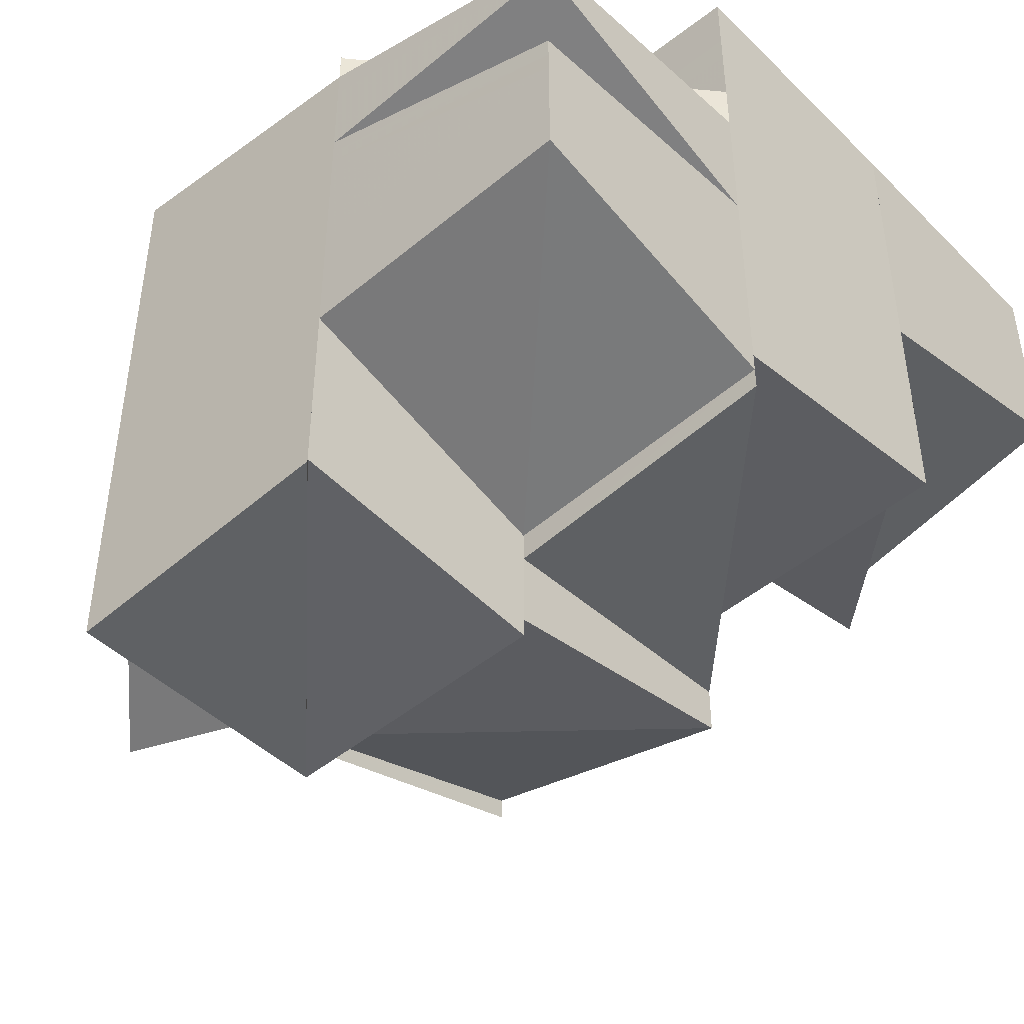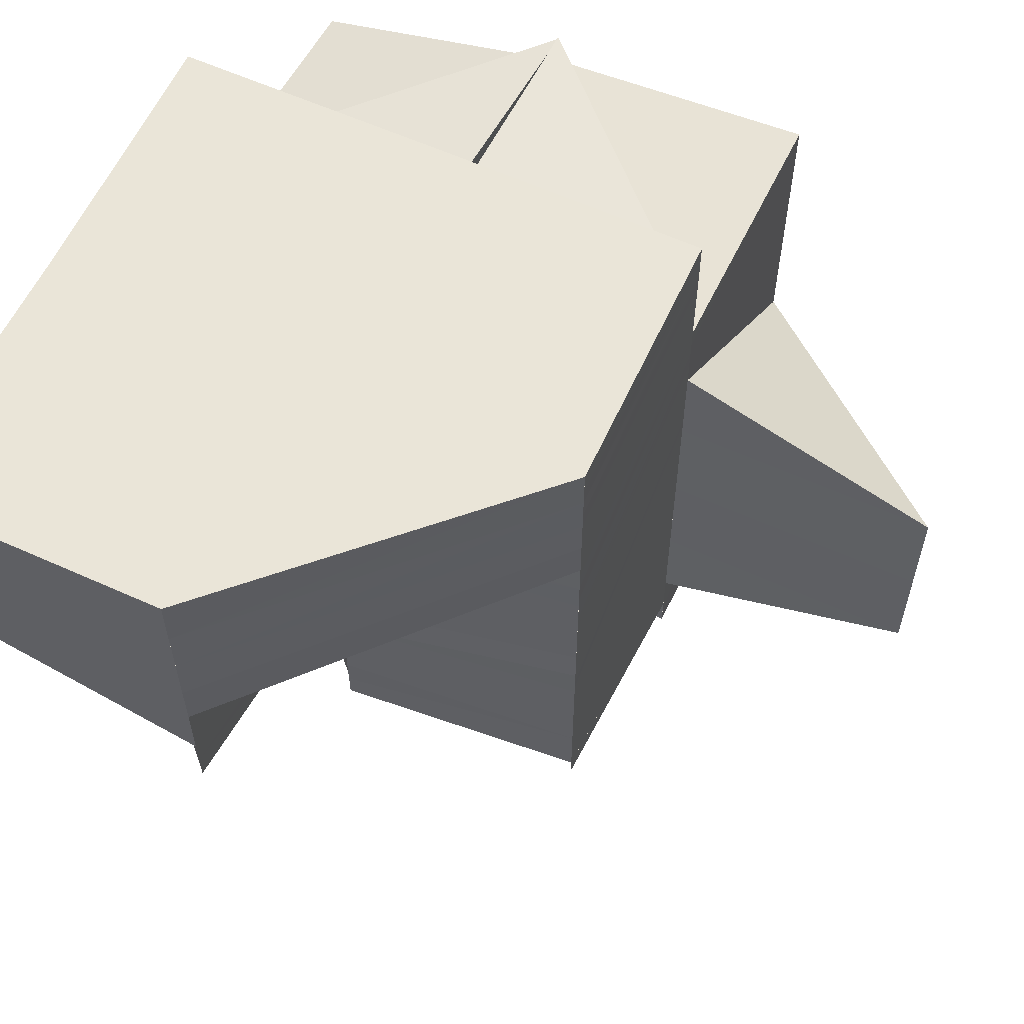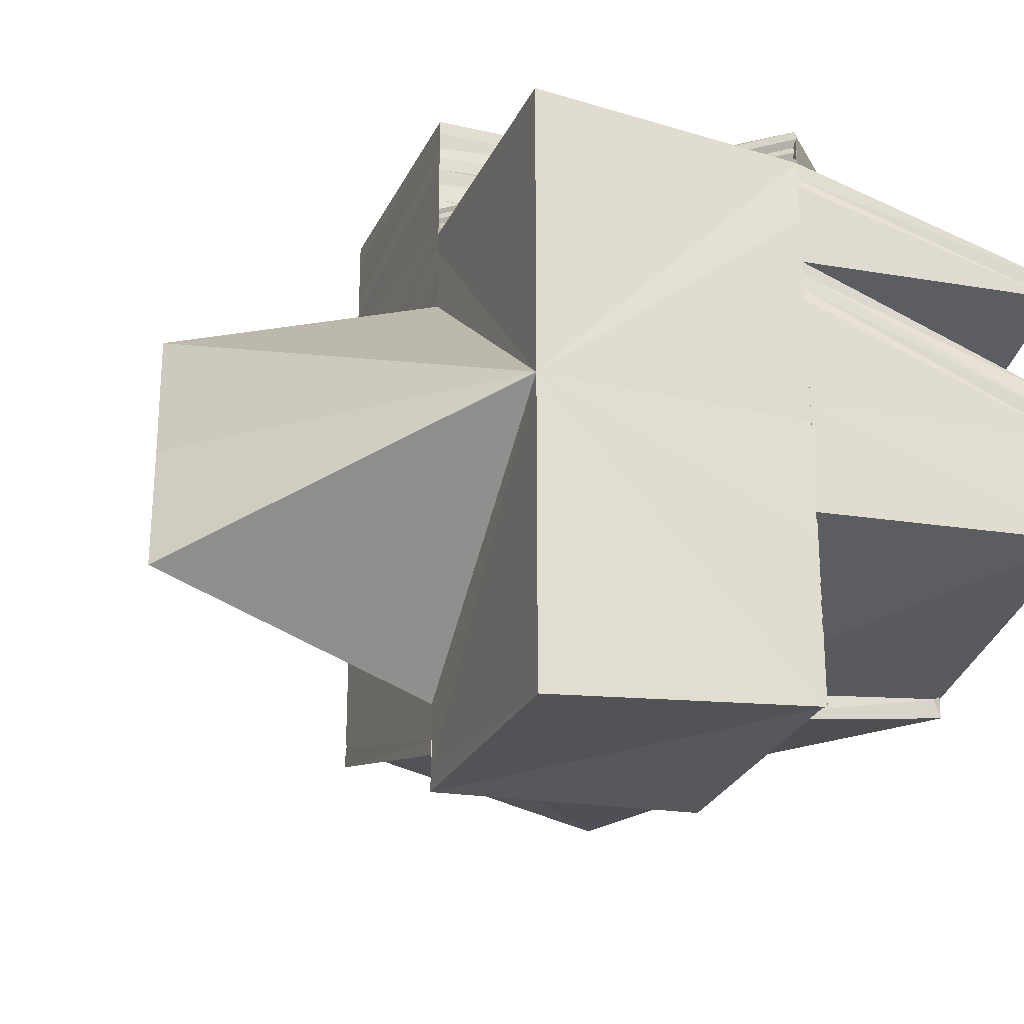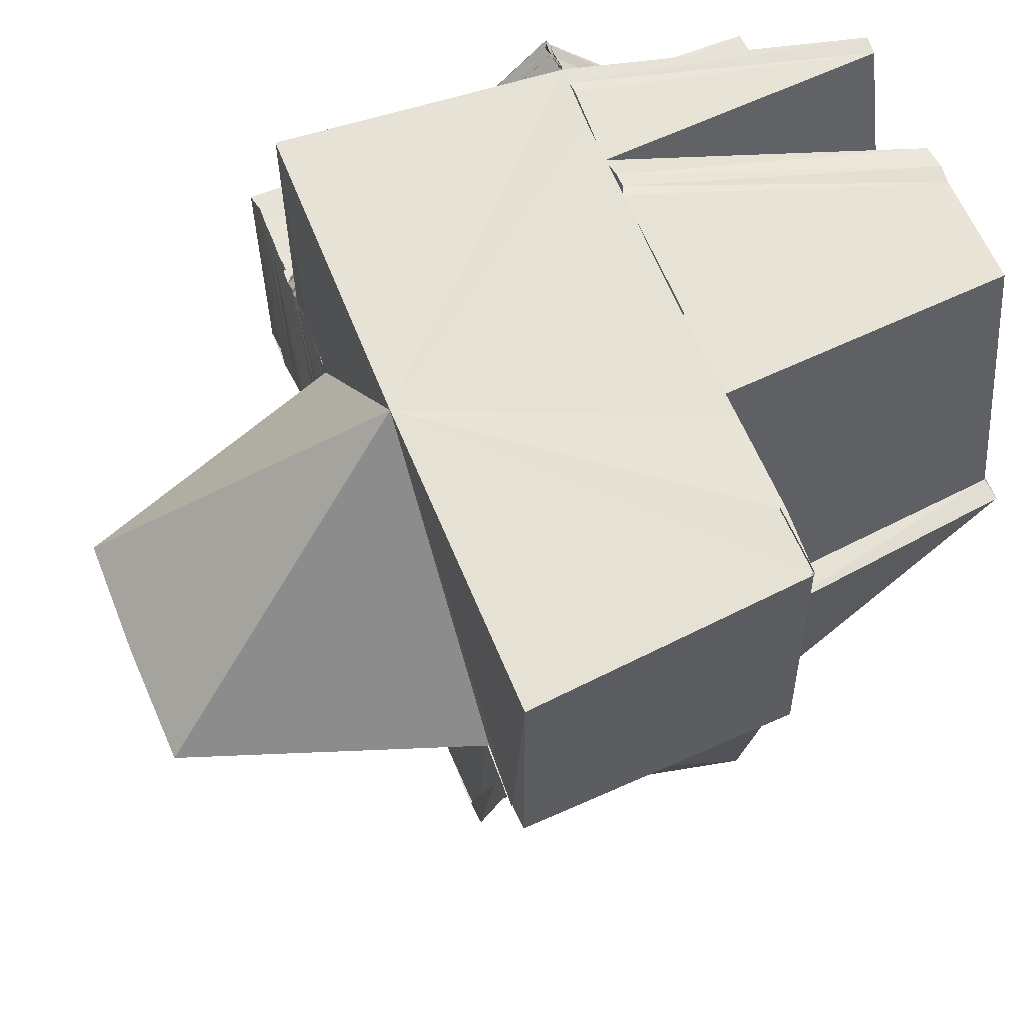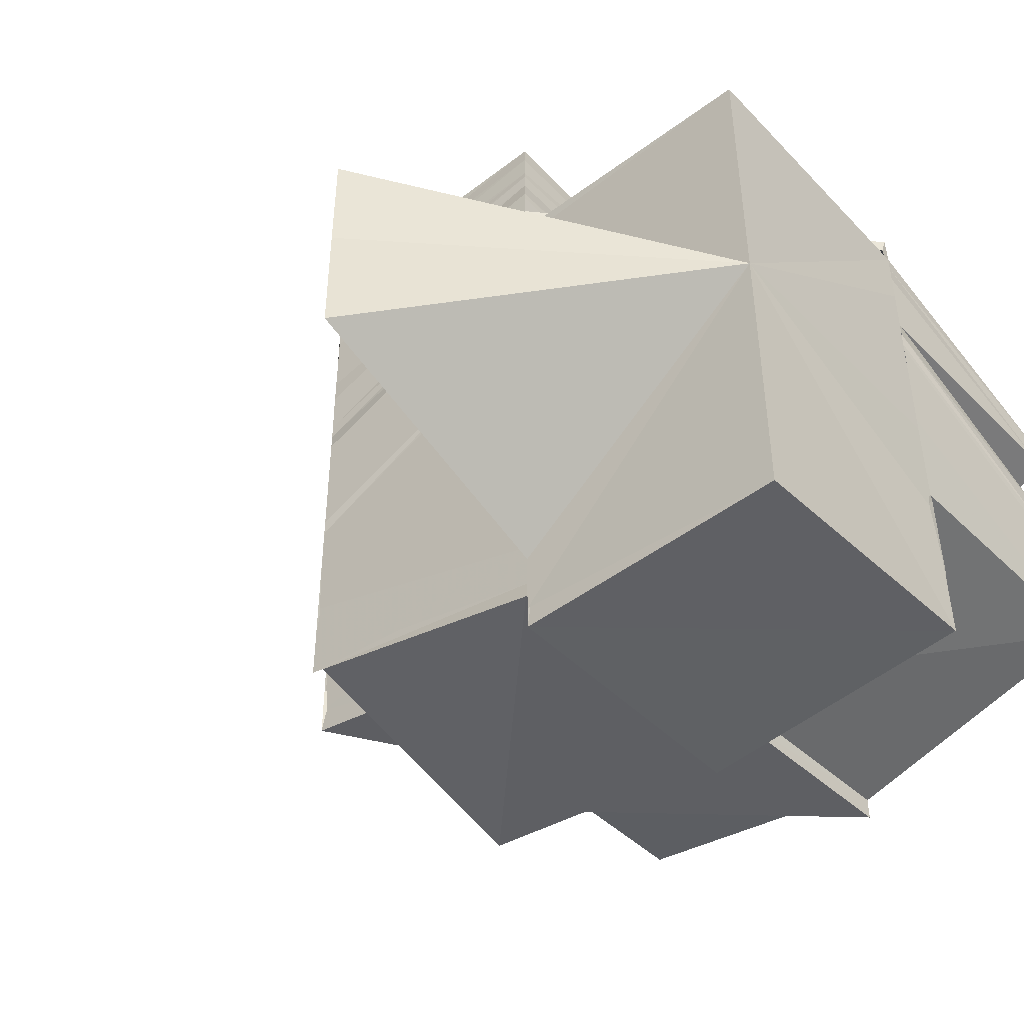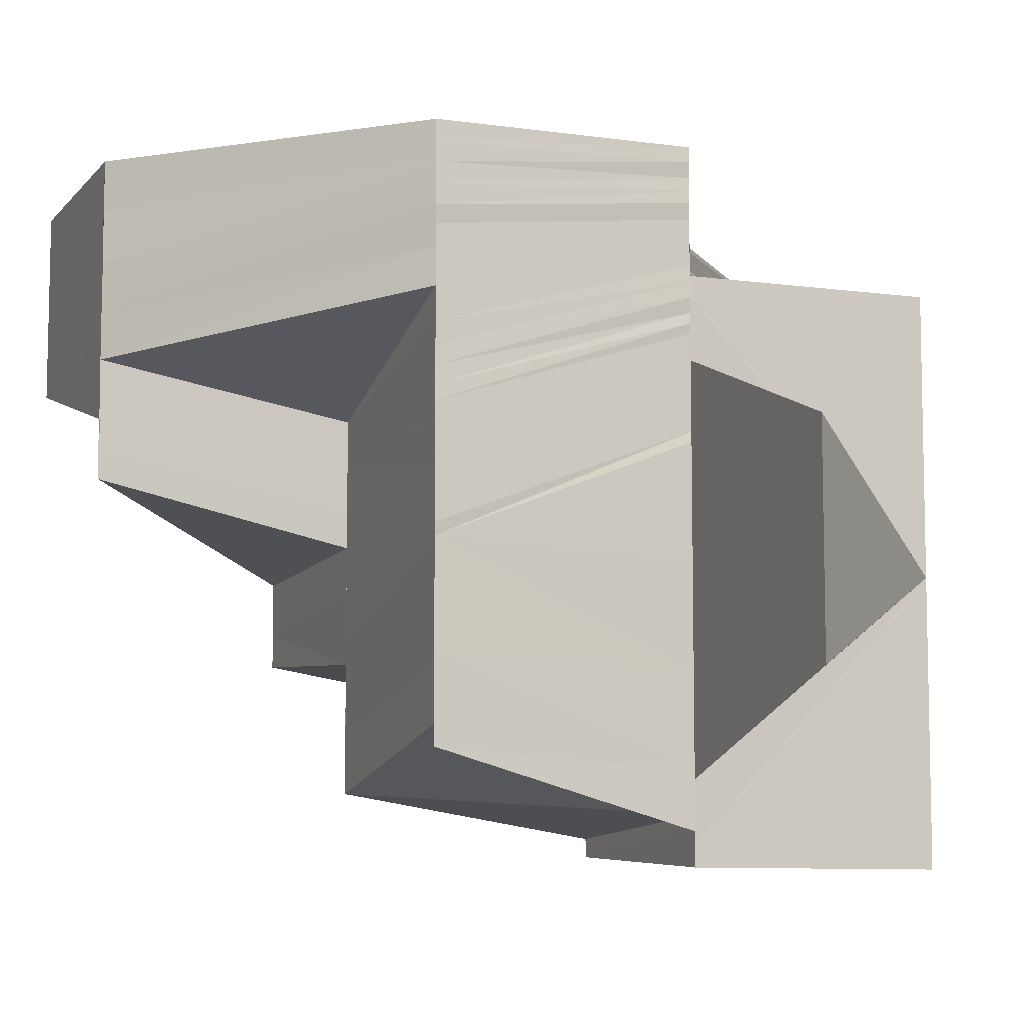
<metadata>
{"format":"obj","ext":"obj","renderer":"f3d","projection":"perspective","resolution":1024,"background":"white","views":[{"elev":-45.5,"azim":-138.1,"up":"+Z"},{"elev":59.8,"azim":25.0,"up":"+Z"},{"elev":-25.4,"azim":159.4,"up":"+Z"},{"elev":62.9,"azim":158.1,"up":"+Y"},{"elev":-47.8,"azim":130.9,"up":"+Z"},{"elev":-7.8,"azim":68.3,"up":"+Z"}]}
</metadata>
<code>
o 29815
v 2223 1888 21.85
v 2223 1888 21.85
v 2223 1888 21.85
v 2223 1888 21.85
v 2223 1888 21.86
v 2223 1888 21.87
v 2223 1888 21.87
v 2223 1888 21.87
v 2223 1888 21.87
v 2223 1888 21.86
v 2223 1888 21.86
v 2223 1888 21.85
v 2223 1888 21.85
v 2223 1888 21.85
v 2223 1888 21.86
v 2223 1888 21.86
v 2223 1888 21.86
v 2223 1888 21.87
v 2223 1888 21.85
v 2223 1888 21.85
v 2223 1888 21.86
v 2223 1888 21.86
v 2223 1888 21.86
v 2223 1888 21.85
v 2223 1888 21.85
v 2223 1888 21.85
v 2223 1888 21.86
v 2223 1888 21.85
v 2223 1888 21.85
v 2223 1888 21.85
v 2223 1888 21.85
v 2223 1888 21.87
v 2223 1888 21.87
v 2223 1888 21.87
v 2223 1888 21.87
v 2223 1888 21.87
v 2223 1888 21.87
v 2223 1888 21.86
v 2223 1888 21.87
v 2223 1888 21.86
v 2223 1888 21.86
v 2223 1888 21.86
v 2223 1888 21.86
v 2223 1888 21.87
v 2223 1888 21.86
v 2223 1888 21.85
v 2223 1888 21.85
v 2223 1888 21.85
v 2223 1888 21.85
v 2223 1888 21.85
v 2223 1888 21.87
v 2223 1888 21.87
v 2223 1888 21.87
v 2223 1888 21.87
v 2223 1888 21.87
v 2223 1888 21.87
v 2223 1888 21.87
v 2223 1888 21.87
v 2223 1888 21.87
v 2223 1888 21.87
v 2223 1888 21.87
v 2223 1888 21.87
v 2223 1888 21.87
v 2223 1888 21.87
v 2223 1888 21.87
v 2223 1888 21.87
v 2223 1888 21.87
v 2223 1888 21.87
v 2223 1888 21.87
v 2223 1888 21.87
v 2223 1888 21.87
v 2223 1888 21.87
v 2223 1888 21.87
v 2223 1888 21.87
v 2223 1888 21.86
v 2223 1888 21.87
v 2223 1888 21.87
v 2223 1888 21.87
v 2223 1888 21.86
v 2223 1888 21.86
v 2223 1888 21.86
v 2223 1888 21.86
v 2223 1888 21.86
v 2223 1888 21.86
v 2223 1888 21.86
v 2223 1888 21.87
v 2223 1888 21.87
v 2223 1888 21.87
v 2223 1888 21.87
v 2223 1888 21.87
v 2223 1888 21.87
v 2223 1888 21.87
v 2223 1888 21.87
v 2223 1888 21.87
v 2223 1888 21.87
v 2223 1888 21.87
v 2223 1888 21.87
v 2223 1888 21.87
v 2223 1888 21.87
v 2223 1888 21.87
v 2223 1888 21.87
v 2223 1888 21.87
v 2223 1888 21.86
v 2223 1888 21.87
v 2223 1888 21.86
v 2223 1888 21.87
v 2223 1888 21.86
v 2223 1888 21.87
v 2223 1888 21.86
v 2223 1888 21.87
v 2223 1888 21.86
v 2223 1888 21.86
v 2223 1888 21.86
v 2223 1888 21.86
v 2223 1888 21.86
v 2223 1888 21.85
v 2223 1888 21.85
v 2223 1888 21.85
v 2223 1888 21.85
v 2223 1888 21.85
v 2223 1888 21.85
v 2223 1888 21.85
v 2223 1888 21.85
v 2223 1888 21.85
v 2223 1888 21.85
v 2223 1888 21.86
v 2223 1888 21.86
v 2223 1888 21.86
v 2223 1888 21.86
v 2223 1888 21.86
v 2223 1888 21.86
v 2223 1888 21.85
v 2223 1888 21.85
v 2223 1888 21.85
v 2223 1888 21.85
v 2223 1888 21.85
v 2223 1888 21.85
v 2223 1888 21.85
v 2223 1888 21.85
v 2223 1888 21.85
v 2223 1888 21.85
v 2223 1888 21.85
v 2223 1888 21.85
v 2223 1888 21.85
v 2223 1888 21.85
v 2223 1888 21.85
v 2223 1888 21.85
v 2223 1888 21.85
v 2223 1888 21.86
v 2223 1888 21.85
v 2223 1888 21.85
v 2223 1888 21.85
v 2223 1888 21.86
v 2223 1888 21.86
v 2223 1888 21.86
v 2223 1888 21.86
v 2223 1888 21.86
v 2223 1888 21.86
v 2223 1888 21.86
v 2223 1888 21.86
v 2223 1888 21.86
v 2223 1888 21.85
v 2223 1888 21.86
v 2223 1888 21.86
v 2223 1888 21.86
v 2223 1888 21.86
v 2223 1888 21.86
v 2223 1888 21.86
v 2223 1888 21.86
v 2223 1888 21.85
v 2223 1888 21.85
v 2223 1888 21.86
v 2223 1888 21.85
v 2223 1888 21.85
v 2223 1888 21.85
v 2223 1888 21.85
v 2223 1888 21.85
v 2223 1888 21.85
v 2223 1888 21.85
v 2223 1888 21.85
v 2223 1888 21.85
v 2223 1888 21.85
v 2223 1888 21.85
v 2223 1888 21.85
v 2223 1888 21.85
v 2223 1888 21.85
v 2223 1888 21.85
v 2223 1888 21.85
v 2223 1888 21.85
v 2223 1888 21.85
v 2223 1888 21.85
v 2223 1888 21.85
v 2223 1888 21.85
v 2223 1888 21.85
v 2223 1888 21.85
v 2223 1888 21.85
v 2223 1888 21.85
v 2223 1888 21.86
v 2223 1888 21.86
v 2223 1888 21.86
v 2223 1888 21.86
v 2223 1888 21.86
v 2223 1888 21.86
v 2223 1888 21.86
v 2223 1888 21.87
v 2223 1888 21.86
v 2223 1888 21.87
v 2223 1888 21.86
v 2223 1888 21.86
v 2223 1888 21.86
v 2223 1888 21.86
v 2223 1888 21.87
v 2223 1888 21.86
v 2223 1888 21.86
v 2223 1888 21.87
v 2223 1888 21.86
v 2223 1888 21.86
v 2223 1888 21.86
v 2223 1888 21.86
v 2223 1888 21.85
v 2223 1888 21.85
v 2223 1888 21.85
v 2223 1888 21.87
v 2223 1888 21.87
v 2223 1888 21.87
v 2223 1888 21.87
v 2223 1888 21.87
v 2223 1888 21.87
v 2223 1888 21.87
v 2223 1888 21.87
v 2223 1888 21.87
v 2223 1888 21.87
v 2223 1888 21.87
v 2223 1888 21.87
v 2223 1888 21.87
v 2223 1888 21.87
v 2223 1888 21.87
v 2223 1888 21.87
v 2223 1888 21.87
v 2223 1888 21.87
v 2223 1888 21.87
v 2223 1888 21.87
v 2223 1888 21.87
v 2223 1888 21.87
v 2223 1888 21.87
v 2223 1888 21.87
v 2223 1888 21.87
v 2223 1888 21.87
v 2223 1888 21.87
v 2223 1888 21.87
v 2223 1888 21.87
v 2223 1888 21.87
v 2223 1888 21.87
v 2223 1888 21.87
v 2223 1888 21.87
v 2223 1888 21.87
v 2223 1888 21.87
v 2223 1888 21.87
v 2223 1888 21.87
v 2223 1888 21.87
v 2223 1888 21.87
v 2223 1888 21.87
v 2223 1888 21.87
v 2223 1888 21.87
v 2223 1888 21.87
v 2223 1888 21.87
v 2223 1888 21.87
v 2223 1888 21.87
v 2223 1888 21.87
v 2223 1888 21.87
v 2223 1888 21.87
v 2223 1888 21.87
v 2223 1888 21.87
v 2223 1888 21.87
v 2223 1888 21.87
v 2223 1888 21.87
v 2223 1888 21.87
v 2223 1888 21.87
v 2223 1888 21.87
v 2223 1888 21.87
v 2223 1888 21.87
v 2223 1888 21.87
v 2223 1888 21.87
v 2223 1888 21.87
v 2223 1888 21.87
v 2223 1888 21.87
v 2223 1888 21.86
v 2223 1888 21.87
v 2223 1888 21.87
v 2223 1888 21.87
v 2223 1888 21.87
v 2223 1888 21.87
v 2223 1888 21.87
v 2223 1888 21.87
v 2223 1888 21.87
v 2223 1888 21.87
v 2223 1888 21.86
v 2223 1888 21.86
v 2223 1888 21.86
v 2223 1888 21.86
v 2223 1888 21.86
v 2223 1888 21.86
v 2223 1888 21.86
v 2223 1888 21.85
v 2223 1888 21.85
v 2223 1888 21.85
v 2223 1888 21.85
v 2223 1888 21.85
v 2223 1888 21.85
v 2223 1888 21.85
v 2223 1888 21.85
v 2223 1888 21.85
v 2223 1888 21.85
v 2223 1888 21.85
v 2223 1888 21.85
v 2223 1888 21.85
v 2223 1888 21.85
v 2223 1888 21.85
v 2223 1888 21.85
v 2223 1888 21.85
v 2223 1888 21.85
v 2223 1888 21.85
v 2223 1888 21.85
v 2223 1888 21.85
v 2223 1888 21.85
v 2223 1888 21.85
v 2223 1888 21.86
v 2223 1888 21.86
v 2223 1888 21.86
v 2223 1888 21.85
v 2223 1888 21.85
v 2223 1888 21.85
v 2223 1888 21.85
v 2223 1888 21.85
v 2223 1888 21.85
v 2223 1888 21.85
v 2223 1888 21.86
v 2223 1888 21.86
v 2223 1888 21.86
v 2223 1888 21.86
v 2223 1888 21.86
v 2223 1888 21.86
v 2223 1888 21.86
v 2223 1888 21.86
v 2223 1888 21.86
v 2223 1888 21.87
v 2223 1888 21.87
v 2223 1888 21.87
v 2223 1888 21.87
v 2223 1888 21.87
v 2223 1888 21.87
v 2223 1888 21.87
v 2223 1888 21.87
v 2223 1888 21.87
v 2223 1888 21.87
v 2223 1888 21.87
v 2223 1888 21.87
v 2223 1888 21.86
v 2223 1888 21.86
v 2223 1888 21.86
v 2223 1888 21.87
v 2223 1888 21.87
v 2223 1888 21.86
v 2223 1888 21.87
v 2223 1888 21.87
v 2223 1888 21.86
f 1 2 3
f 1 4 5
f 6 7 5
f 8 9 7
f 7 10 11
f 12 13 11
f 13 14 11
f 14 15 11
f 15 16 11
f 16 17 11
f 17 18 11
f 19 20 11
f 21 19 11
f 22 21 11
f 23 22 11
f 24 25 11
f 25 26 27
f 28 29 26
f 30 31 29
f 32 33 27
f 32 34 35
f 36 34 37
f 38 32 39
f 40 38 39
f 41 40 42
f 43 39 44
f 45 43 44
f 46 47 48
f 46 49 50
f 51 52 53
f 51 54 55
f 54 56 57
f 55 58 59
f 60 61 58
f 61 62 63
f 56 62 64
f 65 62 66
f 67 64 68
f 69 70 67
f 70 71 72
f 70 72 73
f 69 73 74
f 75 69 76
f 76 77 78
f 79 69 80
f 81 79 80
f 82 81 83
f 81 84 85
f 77 86 87
f 77 88 86
f 88 89 86
f 88 90 89
f 90 91 89
f 90 92 91
f 92 93 91
f 92 94 93
f 94 95 93
f 94 96 95
f 97 98 95
f 91 99 100
f 91 101 99
f 102 91 100
f 102 100 103
f 104 101 91
f 7 102 103
f 7 103 105
f 106 7 105
f 106 105 107
f 108 106 107
f 108 107 109
f 110 108 109
f 110 109 111
f 111 109 112
f 111 112 113
f 114 111 113
f 114 113 115
f 115 113 116
f 113 117 116
f 116 117 118
f 117 119 118
f 118 120 121
f 119 122 123
f 124 123 125
f 126 127 128
f 128 127 129
f 127 130 131
f 129 130 132
f 130 133 134
f 132 133 135
f 136 137 138
f 139 137 140
f 137 141 140
f 137 142 141
f 142 143 141
f 141 143 144
f 143 145 144
f 143 146 147
f 145 148 149
f 150 148 151
f 152 153 149
f 149 154 155
f 154 156 155
f 153 157 156
f 157 158 159
f 158 160 159
f 161 159 156
f 162 163 161
f 163 164 165
f 162 165 166
f 163 167 168
f 167 169 168
f 170 162 171
f 171 162 172
f 173 174 175
f 174 176 175
f 177 178 179
f 179 180 181
f 182 183 178
f 183 184 180
f 185 186 184
f 183 185 187
f 187 188 189
f 190 189 191
f 192 193 189
f 193 194 195
f 185 196 197
f 198 196 185
f 198 199 196
f 199 200 196
f 199 201 200
f 201 202 200
f 201 203 202
f 204 203 201
f 204 205 203
f 205 206 203
f 205 207 208
f 206 209 210
f 210 209 211
f 206 212 209
f 209 213 214
f 215 212 216
f 211 217 218
f 219 211 218
f 219 218 220
f 221 218 222
f 223 224 212
f 224 225 212
f 224 226 225
f 226 227 225
f 226 228 227
f 228 229 227
f 228 230 229
f 231 226 101
f 232 233 101
f 233 234 226
f 234 235 236
f 237 236 226
f 235 238 228
f 239 228 236
f 240 241 228
f 238 242 241
f 242 243 241
f 244 245 240
f 246 244 239
f 247 246 237
f 244 248 249
f 246 249 250
f 247 250 251
f 252 253 248
f 254 247 231
f 254 251 255
f 256 254 104
f 256 104 257
f 258 256 257
f 258 257 259
f 260 258 259
f 261 259 262
f 263 256 260
f 264 263 260
f 263 265 256
f 265 266 256
f 265 267 266
f 267 268 266
f 267 269 268
f 270 264 271
f 264 272 273
f 274 252 268
f 274 252 275
f 252 242 275
f 242 243 275
f 276 274 275
f 276 274 277
f 243 278 275
f 243 278 229
f 279 276 275
f 278 279 275
f 279 276 280
f 278 279 281
f 282 283 280
f 282 280 284
f 285 282 284
f 285 284 286
f 287 288 286
f 289 290 281
f 289 281 291
f 292 289 291
f 292 293 294
f 295 292 296
f 295 296 297
f 297 296 298
f 296 299 298
f 297 298 300
f 301 297 300
f 302 300 303
f 304 305 306
f 307 308 305
f 306 309 310
f 311 312 313
f 314 315 316
f 317 318 319
f 320 321 322
f 321 323 324
f 321 325 326
f 327 328 329
f 330 331 332
f 333 334 335
f 336 337 335
f 336 338 337
f 338 339 337
f 338 340 339
f 340 341 339
f 340 342 341
f 342 343 341
f 341 343 81
f 343 344 81
f 343 345 344
f 345 346 344
f 345 347 346
f 347 348 346
f 347 349 348
f 349 350 348
f 349 351 350
f 351 277 350
f 351 352 277
f 353 354 355
f 356 354 357
f 358 359 360
f 361 362 363
f 364 365 366

</code>
